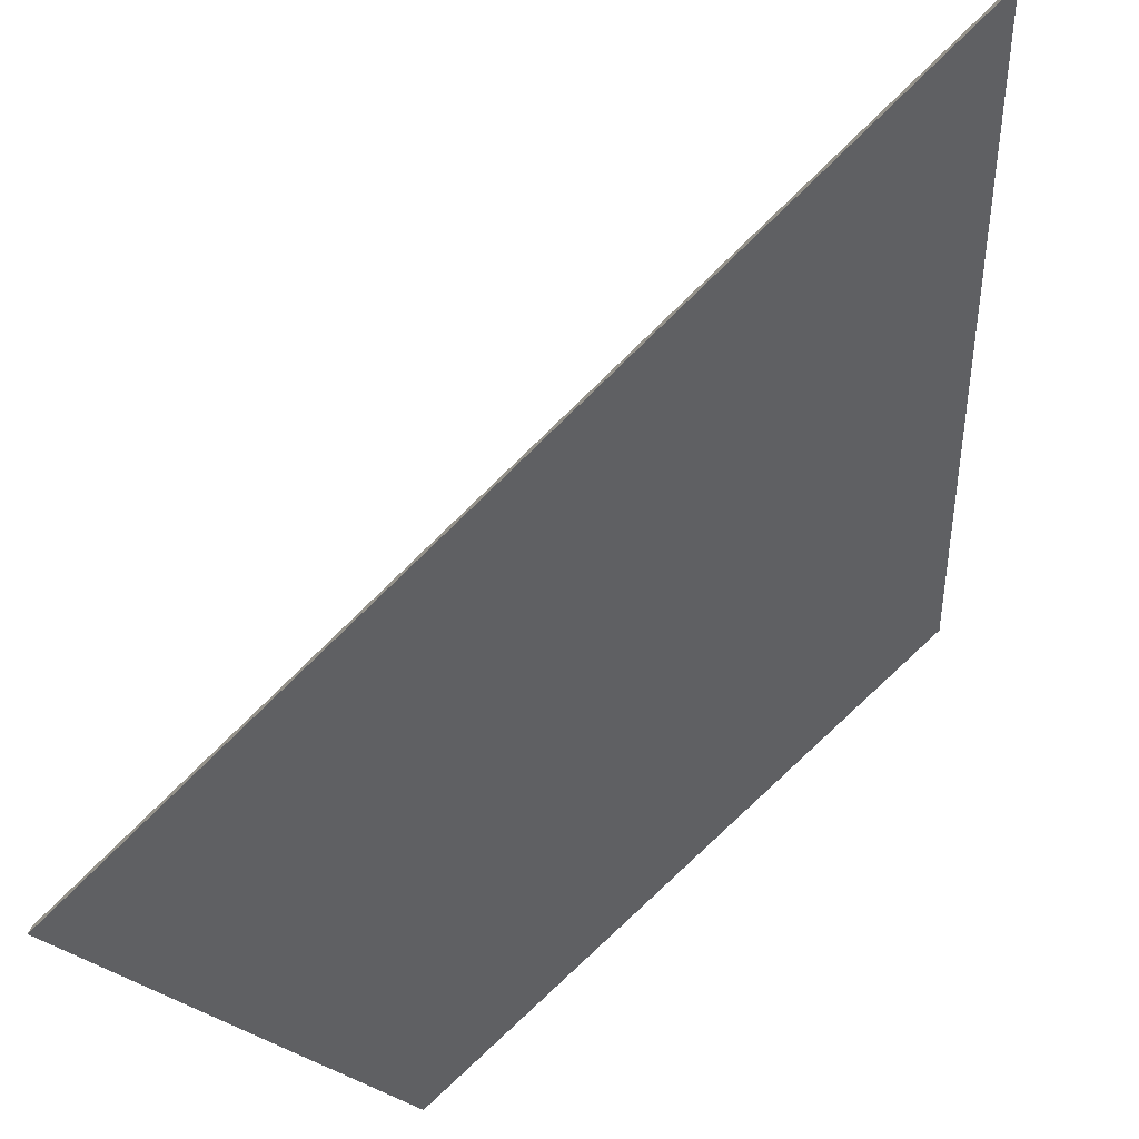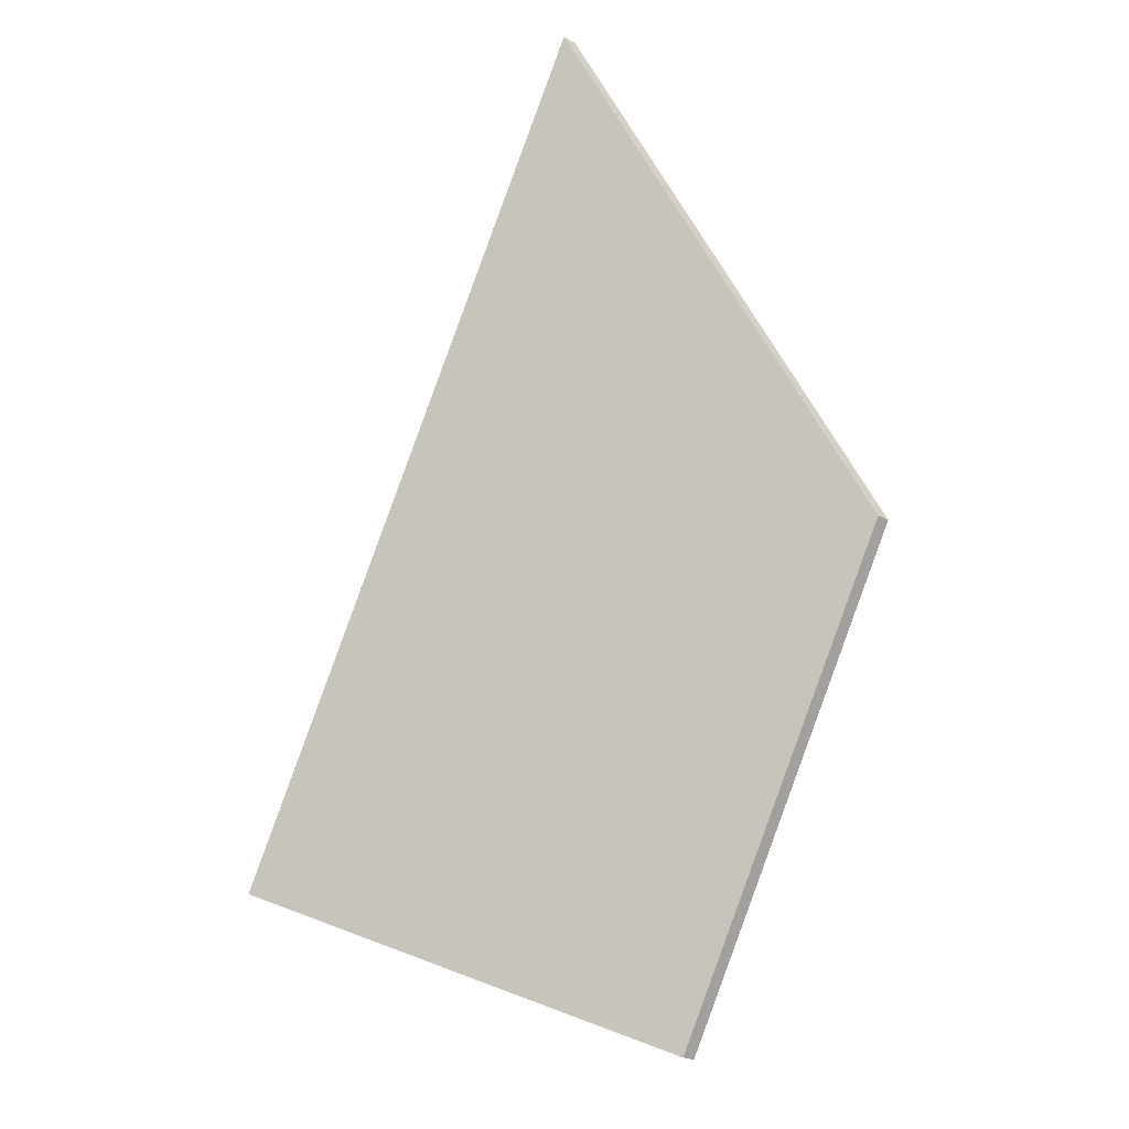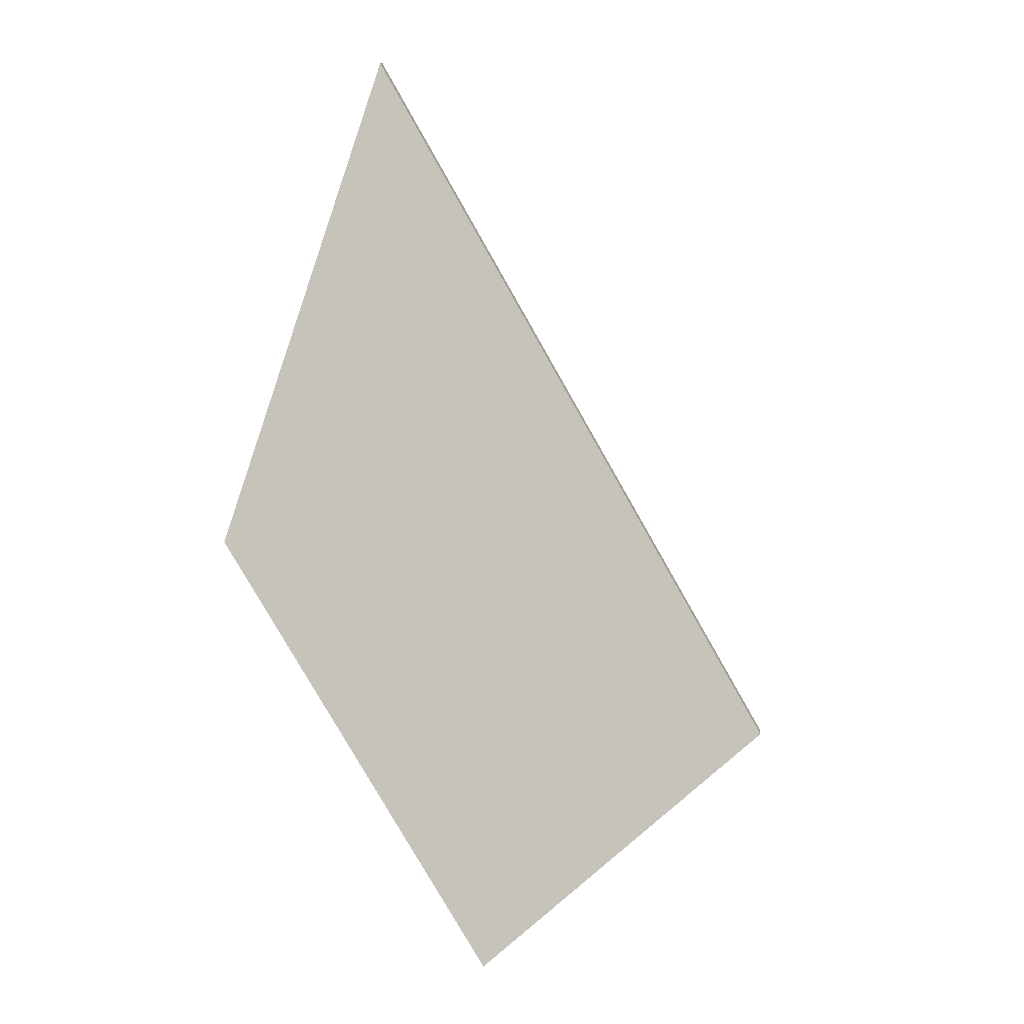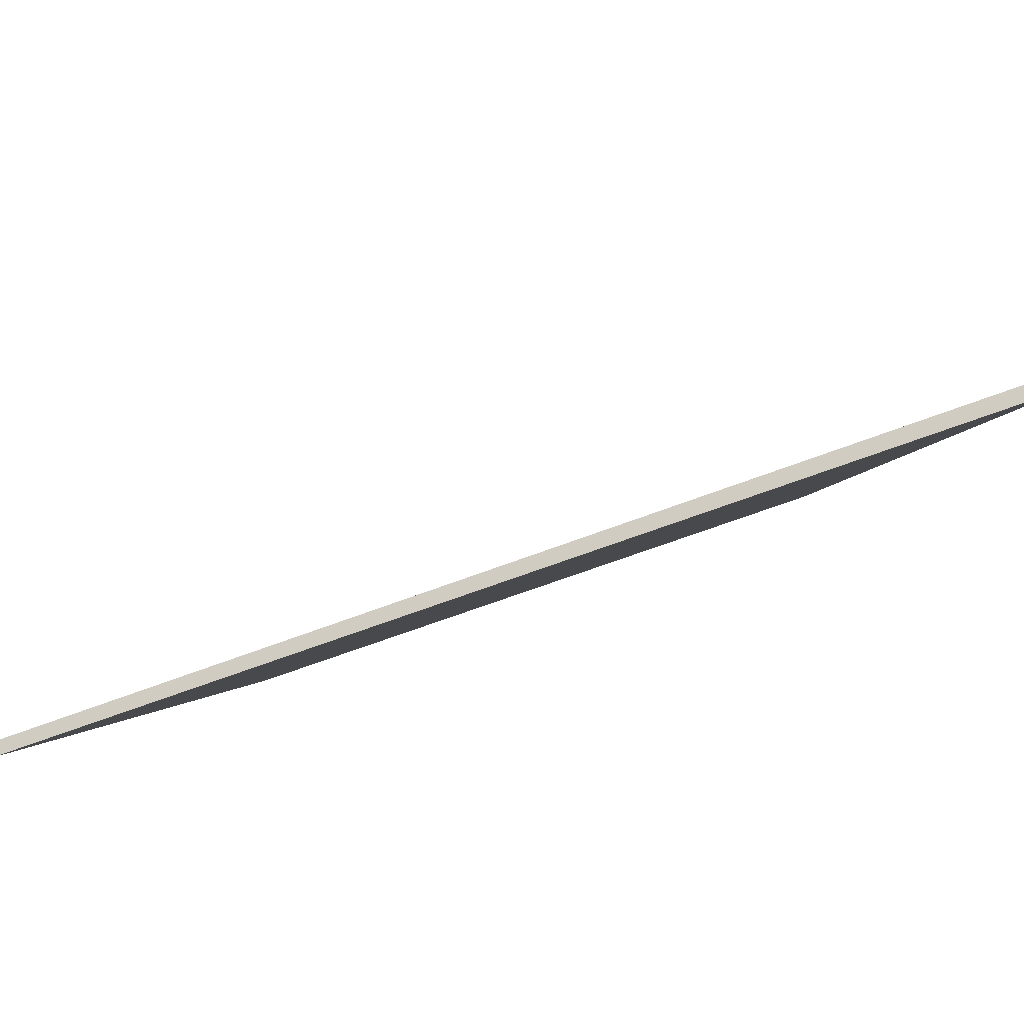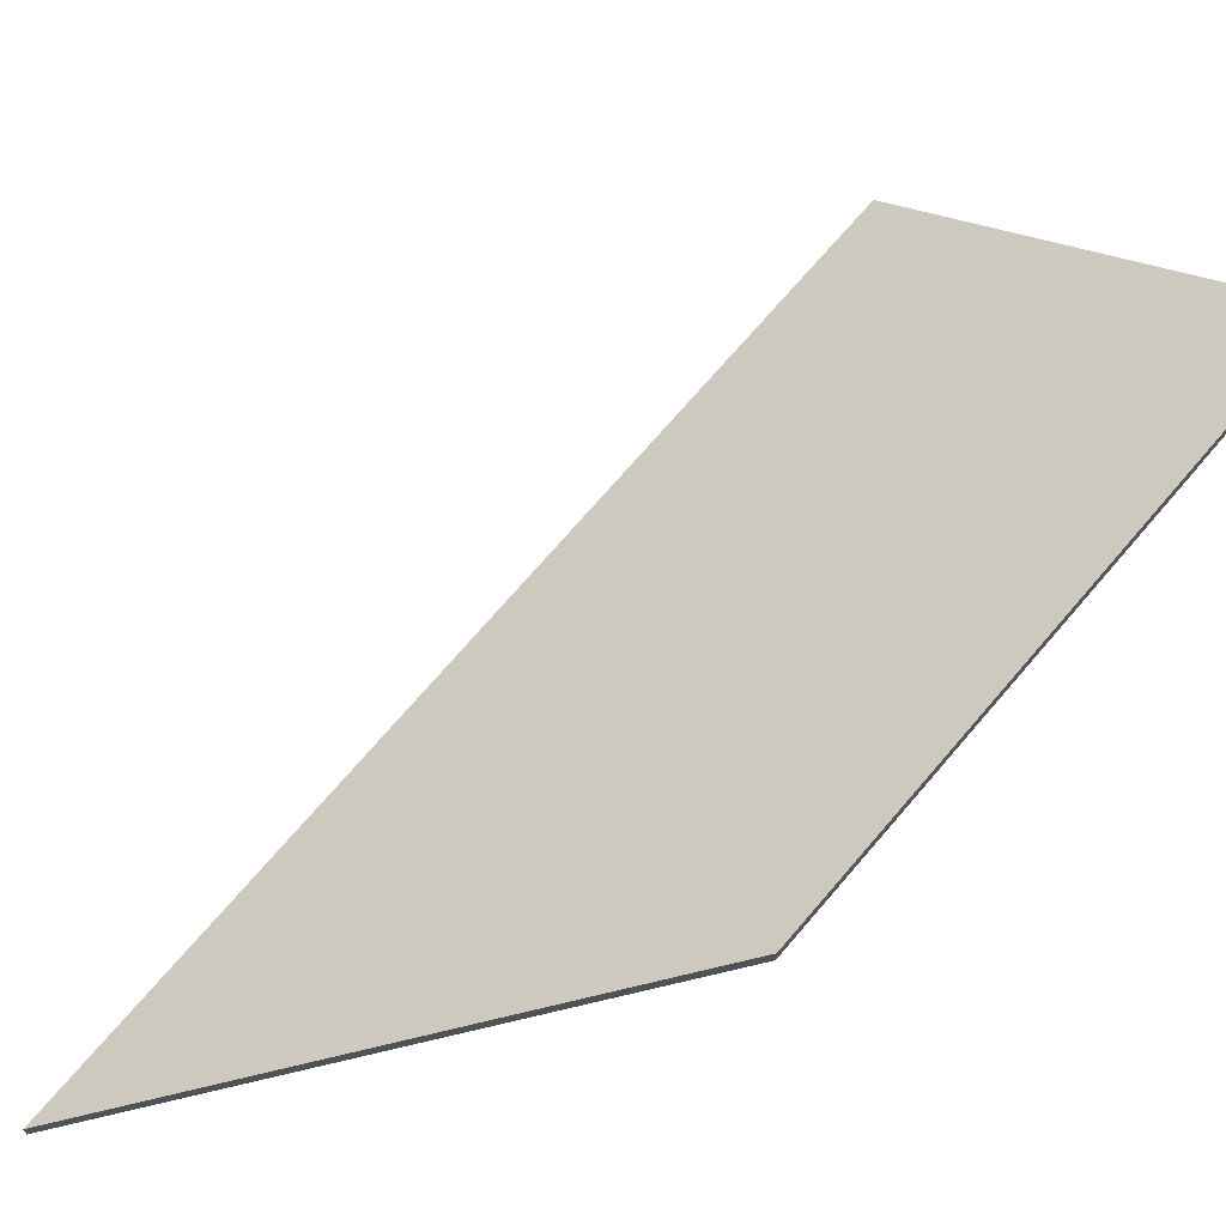
<metadata>
{"format":"obj","ext":"obj","renderer":"f3d","projection":"perspective","resolution":1024,"background":"white","views":[{"elev":-77.9,"azim":-16.3,"up":"+Y"},{"elev":-22.3,"azim":45.6,"up":"+Z"},{"elev":16.1,"azim":-175.8,"up":"+Z"},{"elev":-39.4,"azim":-31.3,"up":"+Y"},{"elev":68.8,"azim":69.6,"up":"+Y"}]}
</metadata>
<code>
v 4.616 -0.1236 -3.576
v 4.637 -0.0777 -3.65
v 4.595 -0.07735 -3.725
v 4.546 -0.1236 -3.7
v 4.616 -0.126 -3.576
v 4.546 -0.126 -3.7
v 4.595 -0.07978 -3.725
v 4.637 -0.08013 -3.65
v 4.546 -0.126 -3.7
v 4.616 -0.126 -3.576
v 4.616 -0.1236 -3.576
v 4.546 -0.1236 -3.7
v 4.595 -0.07978 -3.725
v 4.546 -0.126 -3.7
v 4.546 -0.1236 -3.7
v 4.595 -0.07735 -3.725
v 4.637 -0.08013 -3.65
v 4.595 -0.07978 -3.725
v 4.595 -0.07735 -3.725
v 4.637 -0.0777 -3.65
v 4.616 -0.126 -3.576
v 4.637 -0.08013 -3.65
v 4.637 -0.0777 -3.65
v 4.616 -0.1236 -3.576
f 1 2 3
f 1 3 4
f 5 6 7
f 5 7 8
f 9 10 11
f 9 11 12
f 13 14 15
f 13 15 16
f 17 18 19
f 17 19 20
f 21 22 23
f 21 23 24

</code>
